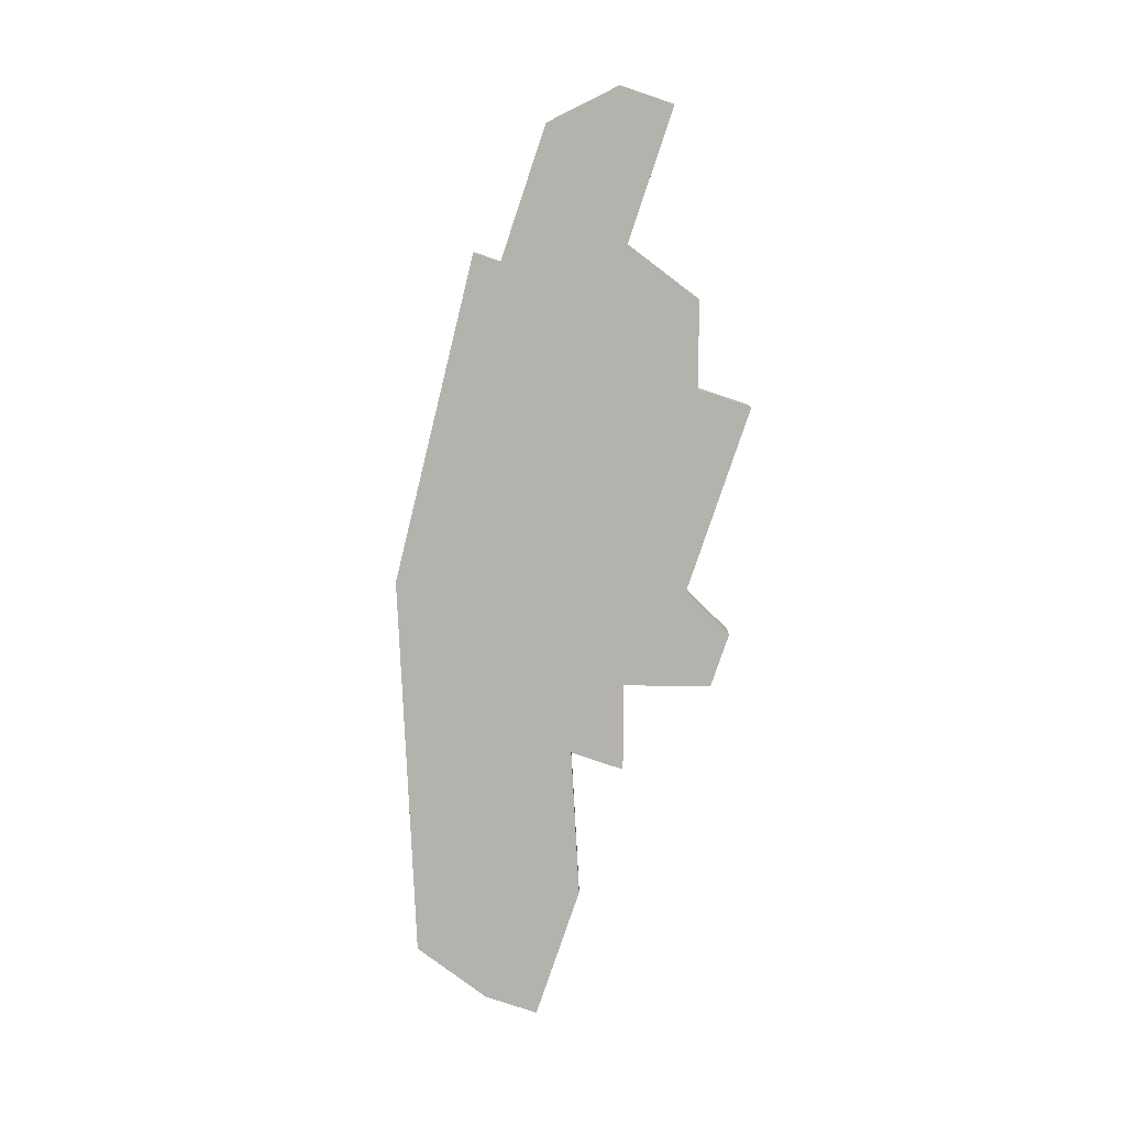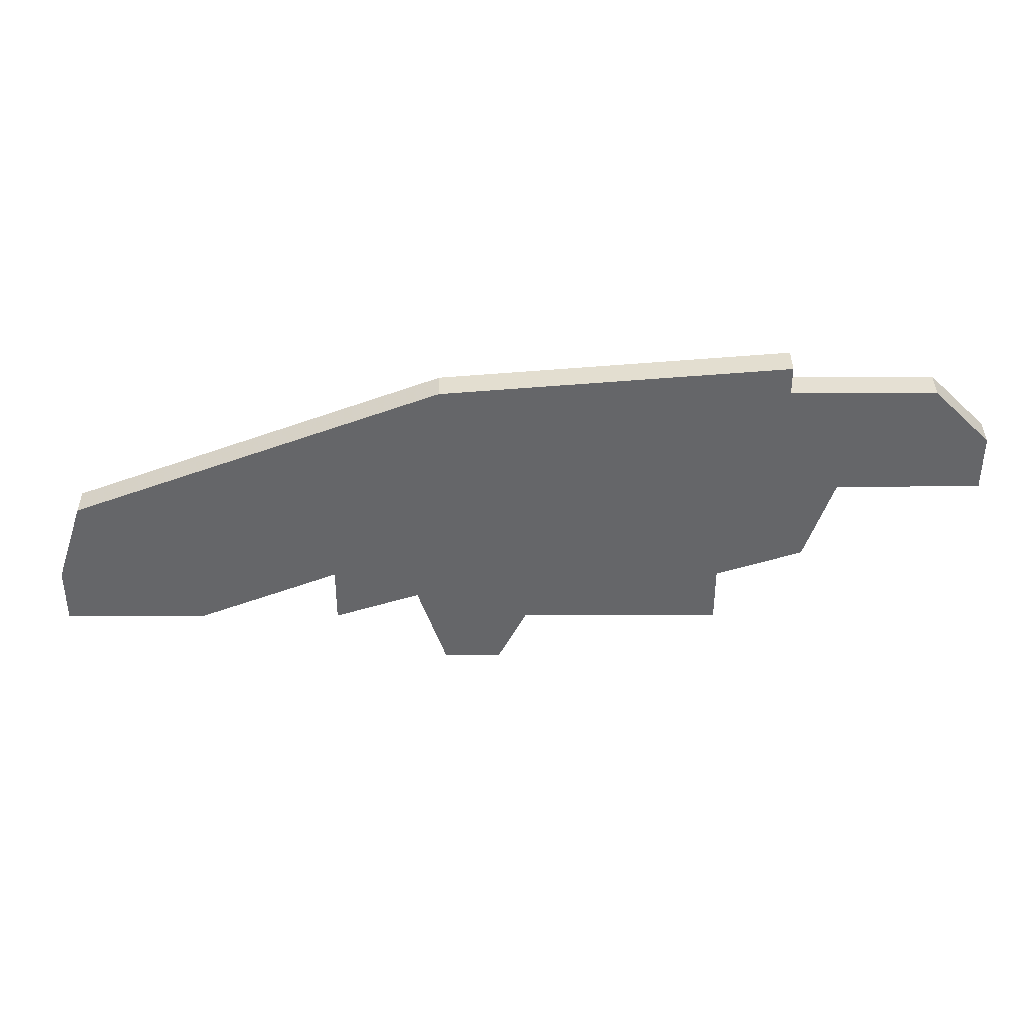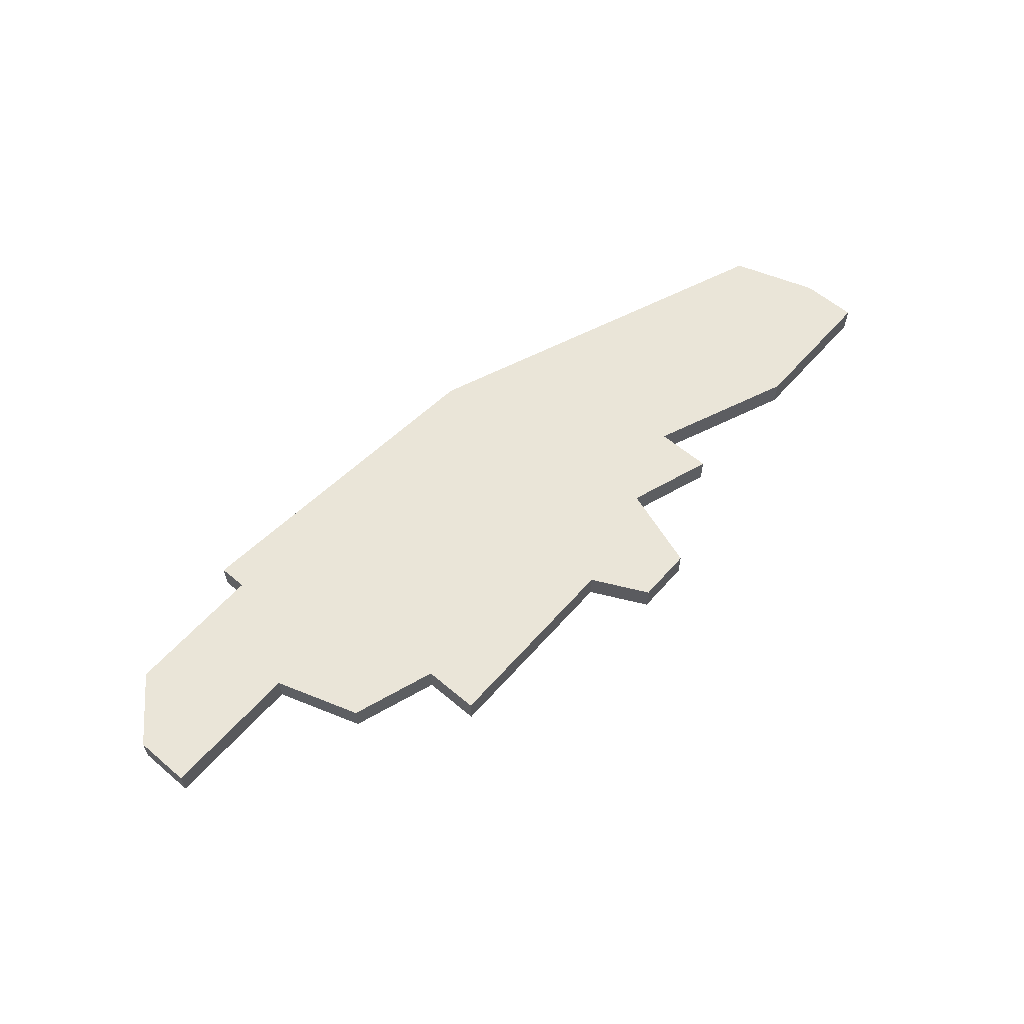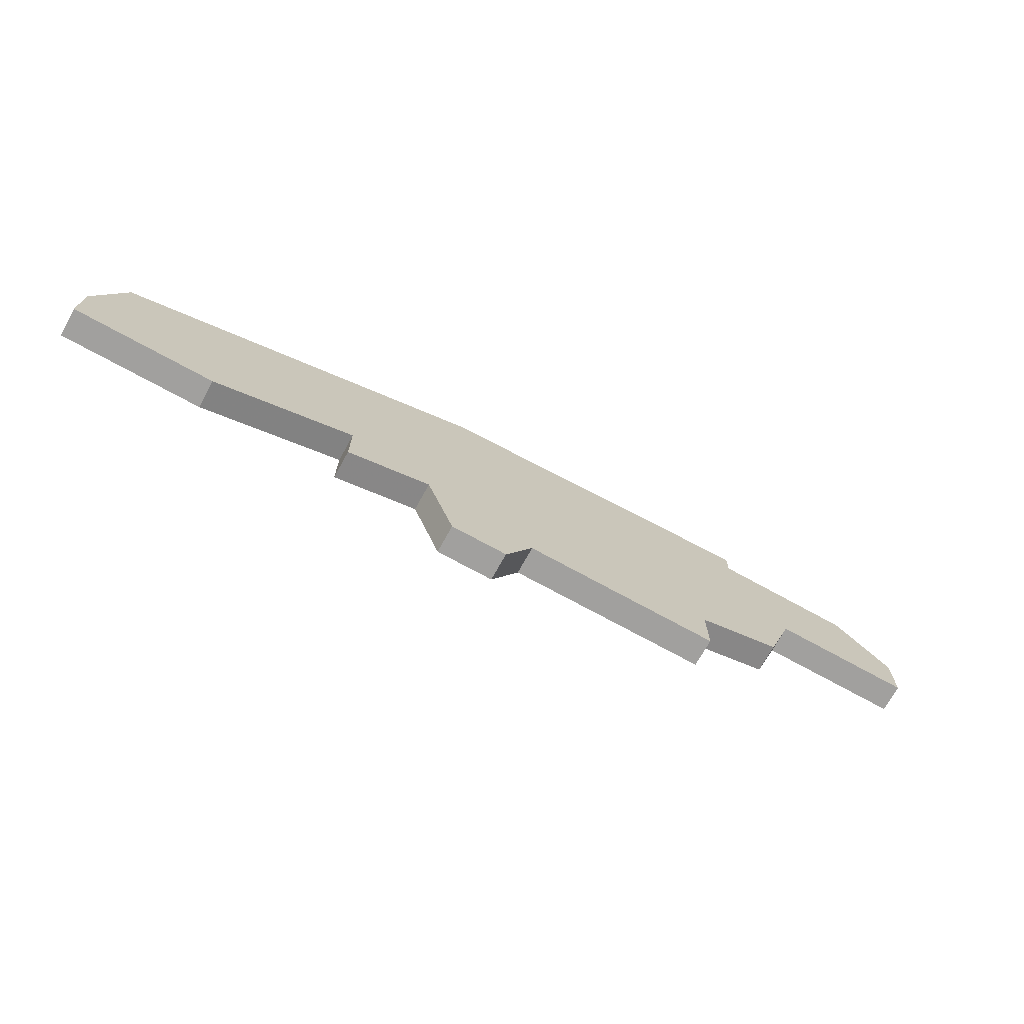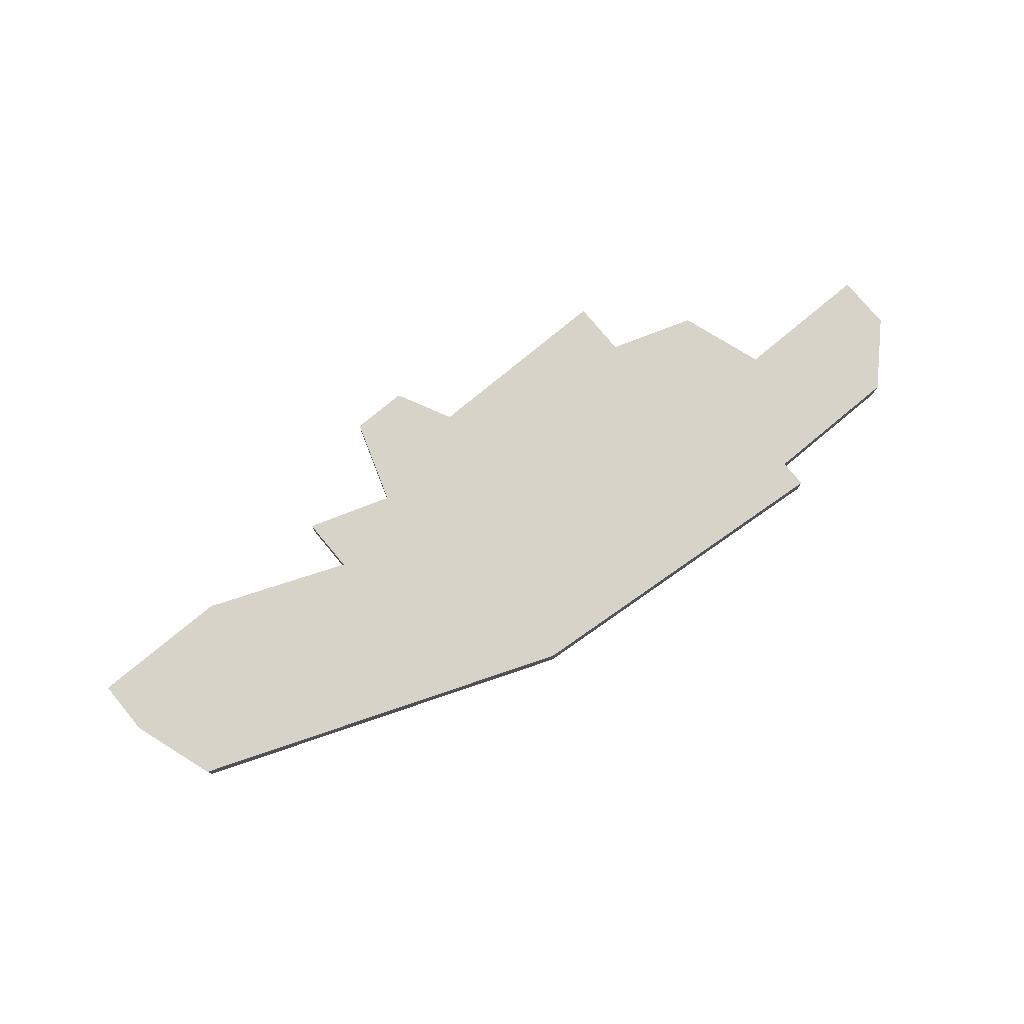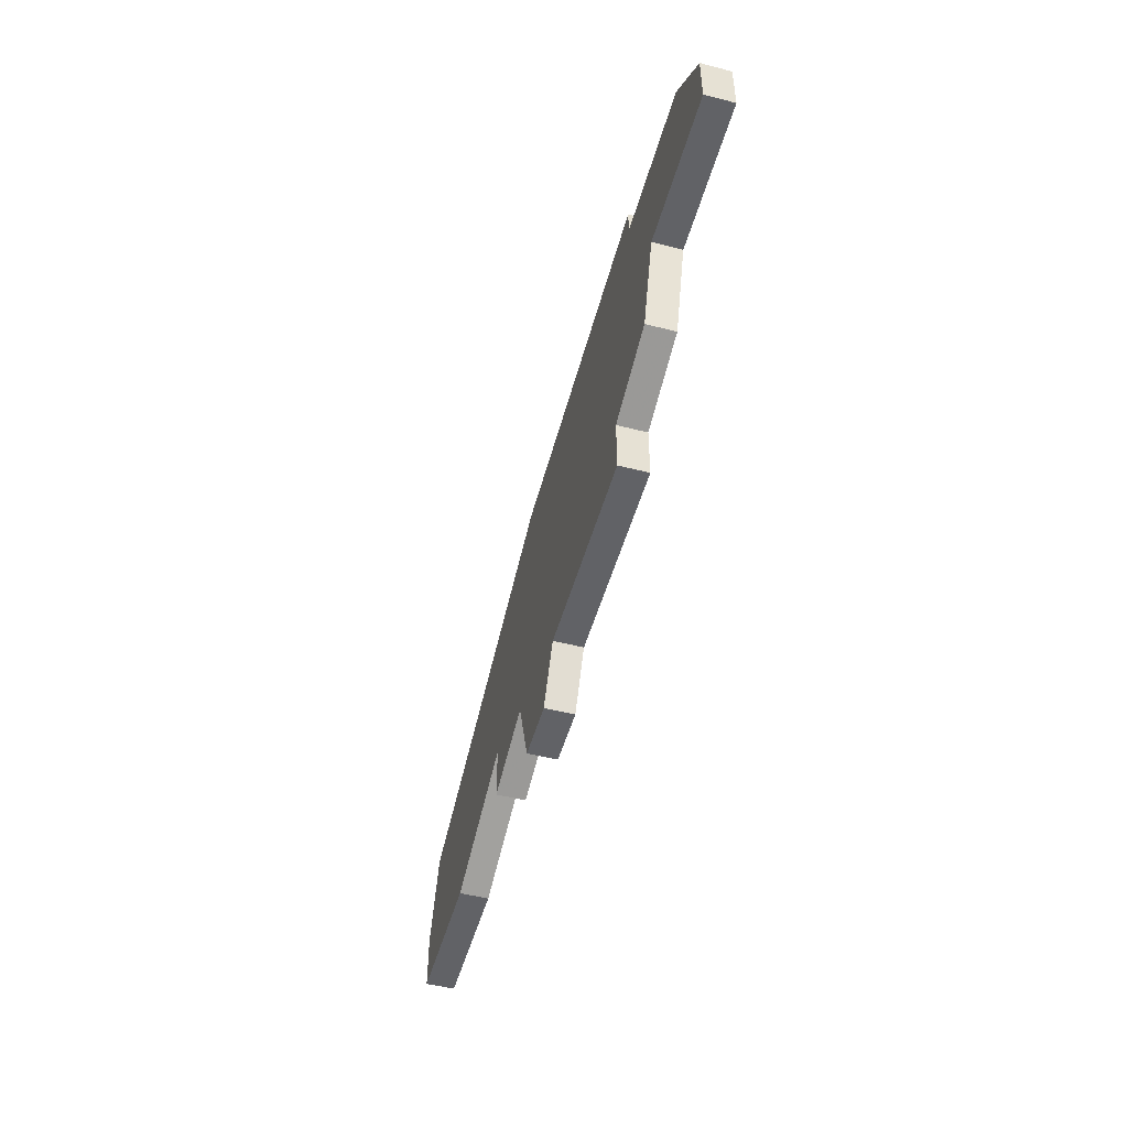
<metadata>
{"format":"obj","ext":"obj","renderer":"f3d","projection":"perspective","resolution":1024,"background":"white","views":[{"elev":-79.5,"azim":-108.6,"up":"+Z"},{"elev":38.1,"azim":179.8,"up":"+Y"},{"elev":59.4,"azim":-49.0,"up":"+Z"},{"elev":-71.8,"azim":151.1,"up":"+Y"},{"elev":76.9,"azim":140.3,"up":"+Z"},{"elev":-50.7,"azim":-105.6,"up":"+Y"}]}
</metadata>
<code>
v 1602 -893 0
v 1602 -893 1
v 1602 -881 0
v 1602 -881 1
v 1585 -881 0
v 1585 -881 1
v 1592 -889 0
v 1592 -889 1
v 1592 -891 0
v 1592 -891 1
v 1600 -893 0
v 1600 -893 1
v 1583 -885 0
v 1583 -885 1
v 1583 -883 0
v 1583 -883 1
v 1616 -889 0
v 1616 -889 1
v 1616 -891 0
v 1616 -891 1
v 1599 -891 0
v 1599 -891 1
v 1615 -886 0
v 1615 -886 1
v 1590 -880 0
v 1590 -880 1
v 1590 -881 0
v 1590 -881 1
v 1606 -889 0
v 1606 -889 1
v 1606 -891 0
v 1606 -891 1
v 1589 -888 0
v 1589 -888 1
v 1588 -885 0
v 1588 -885 1
v 1595 -891 0
v 1595 -891 1
v 1603 -890 0
v 1603 -890 1
v 1611 -891 0
v 1611 -891 1
f 7 37 9
f 3 7 27
f 7 33 35
f 35 15 5
f 7 35 27
f 27 25 3
f 35 5 27
f 35 13 15
f 37 7 3
f 1 11 21
f 39 1 21
f 29 39 3
f 21 3 39
f 29 31 39
f 23 29 3
f 29 23 41
f 23 17 41
f 41 17 19
f 37 3 21
f 10 38 8
f 28 8 4
f 36 34 8
f 6 16 36
f 28 36 8
f 4 26 28
f 28 6 36
f 16 14 36
f 4 8 38
f 22 12 2
f 22 2 40
f 4 40 30
f 40 4 22
f 40 32 30
f 4 30 24
f 42 24 30
f 42 18 24
f 20 18 42
f 22 4 38
f 26 4 25
f 25 4 3
f 28 26 27
f 27 26 25
f 6 28 5
f 5 28 27
f 16 6 15
f 15 6 5
f 14 16 13
f 13 16 15
f 36 14 35
f 35 14 13
f 34 36 33
f 33 36 35
f 8 34 7
f 7 34 33
f 10 8 9
f 9 8 7
f 38 10 37
f 37 10 9
f 22 38 21
f 21 38 37
f 12 22 11
f 11 22 21
f 2 12 1
f 1 12 11
f 40 2 39
f 39 2 1
f 32 40 31
f 31 40 39
f 30 32 29
f 29 32 31
f 42 30 41
f 41 30 29
f 20 42 19
f 19 42 41
f 18 20 17
f 17 20 19
f 4 24 3
f 3 24 23
f 24 18 23
f 23 18 17

</code>
